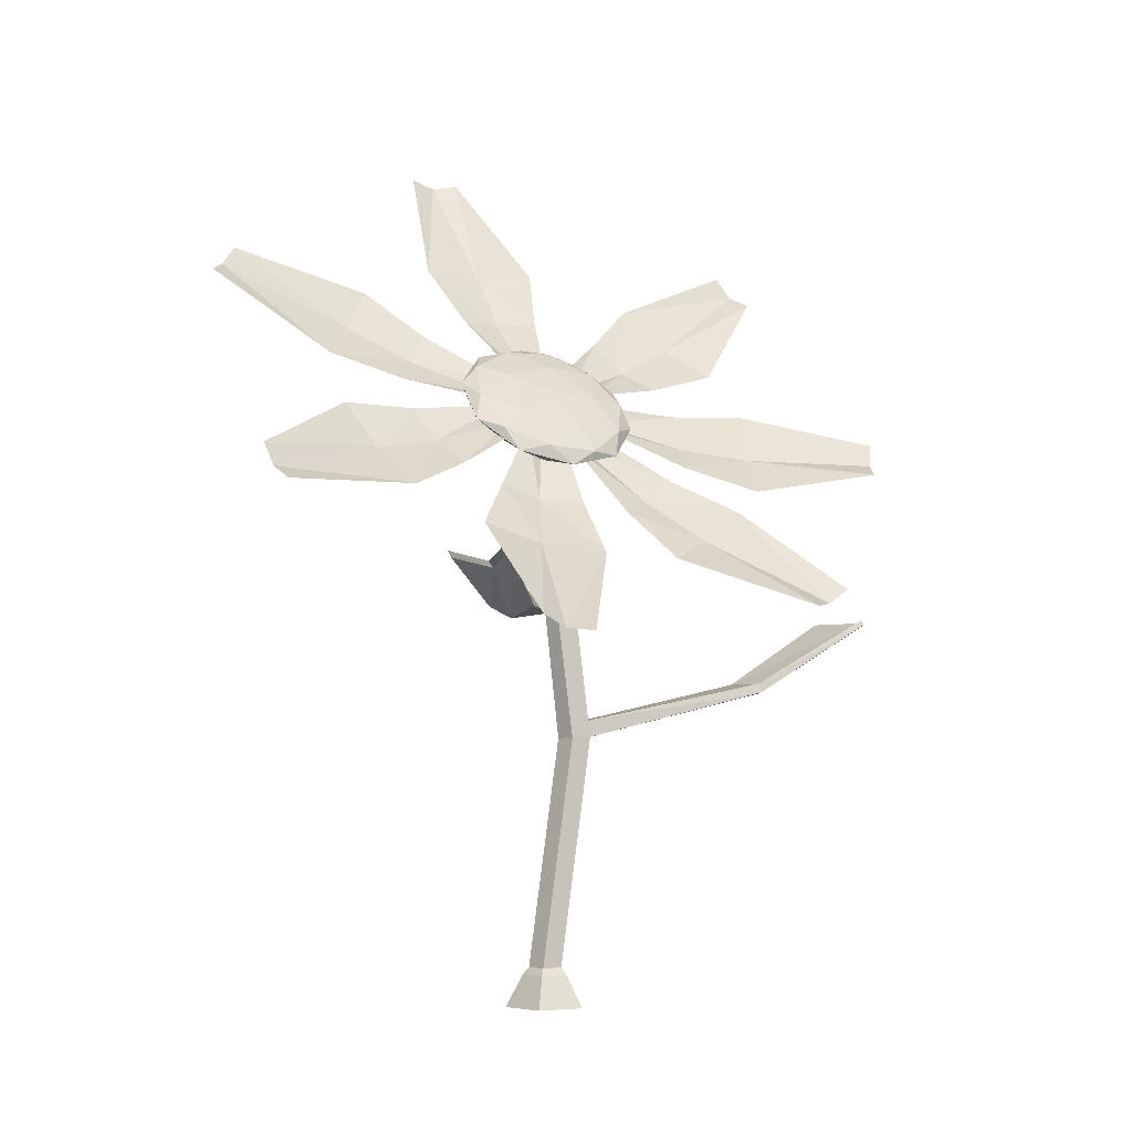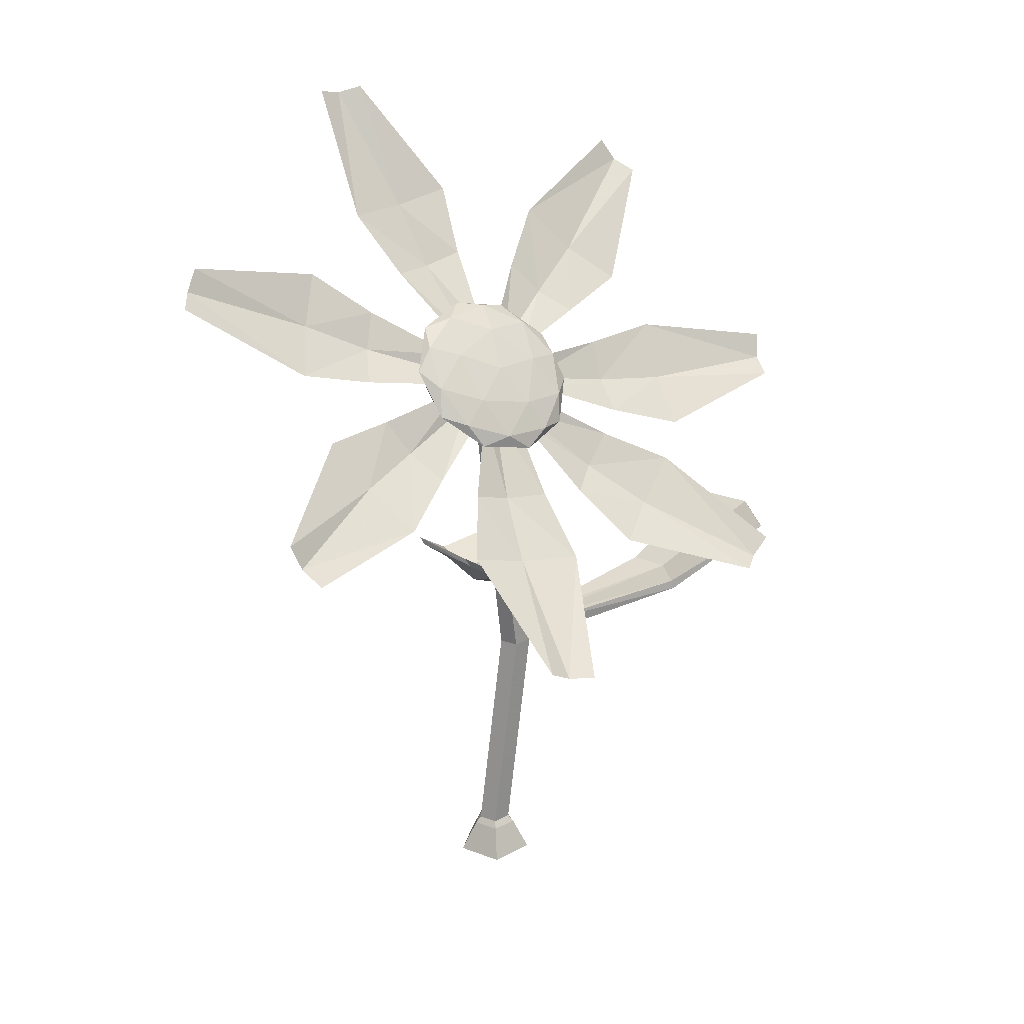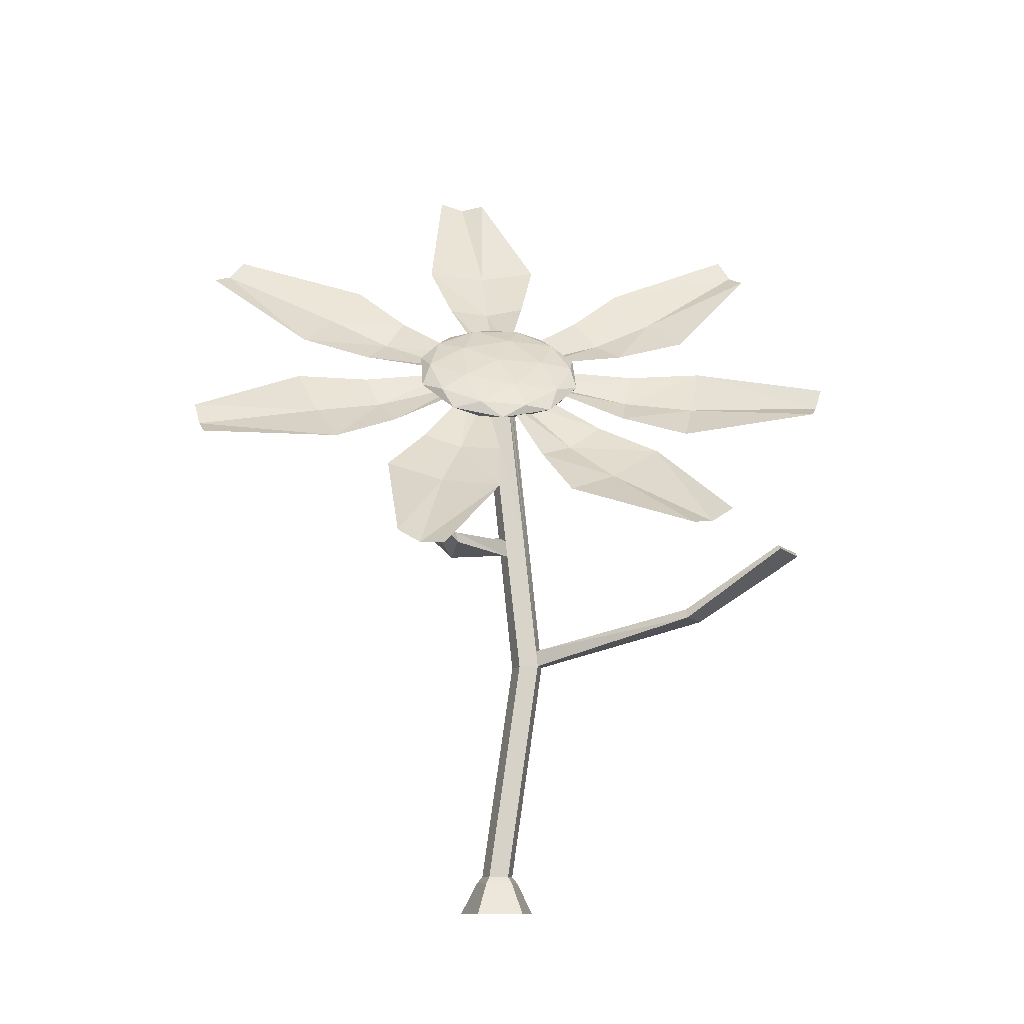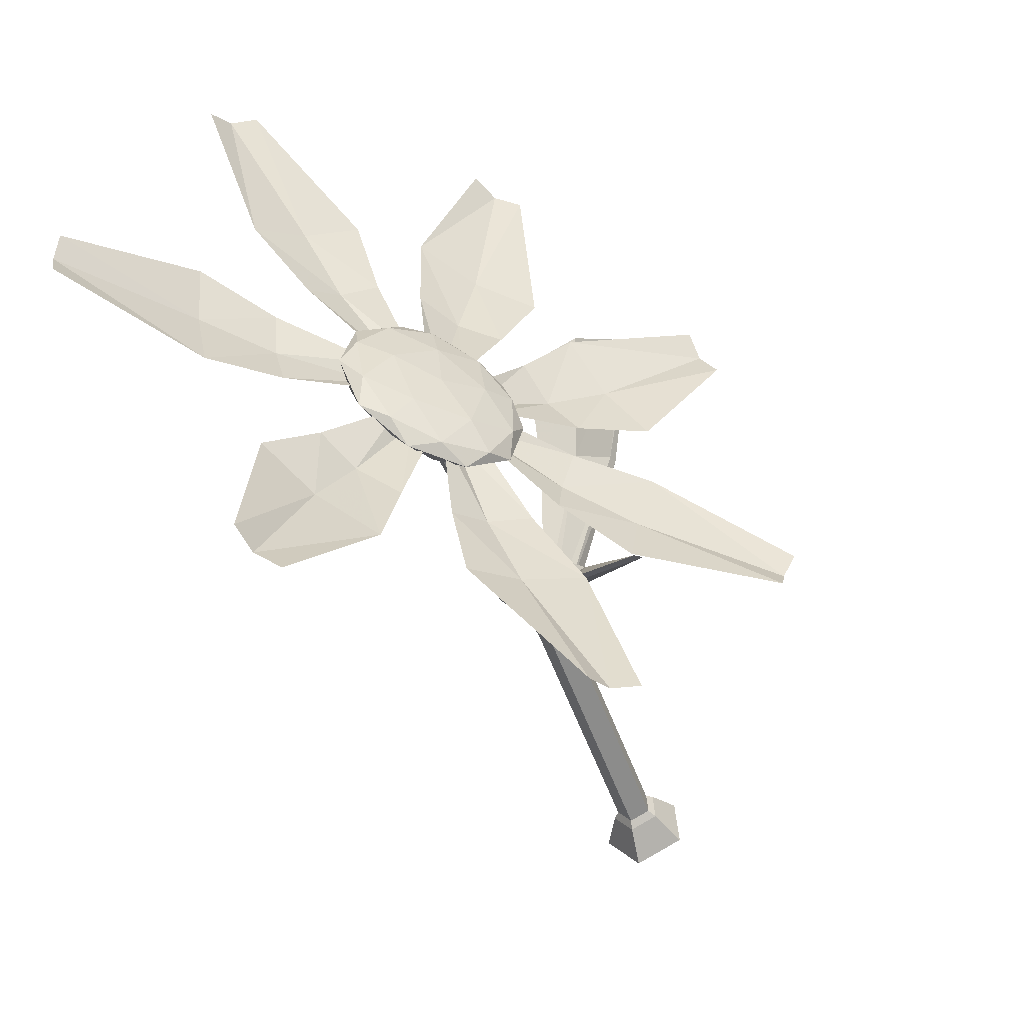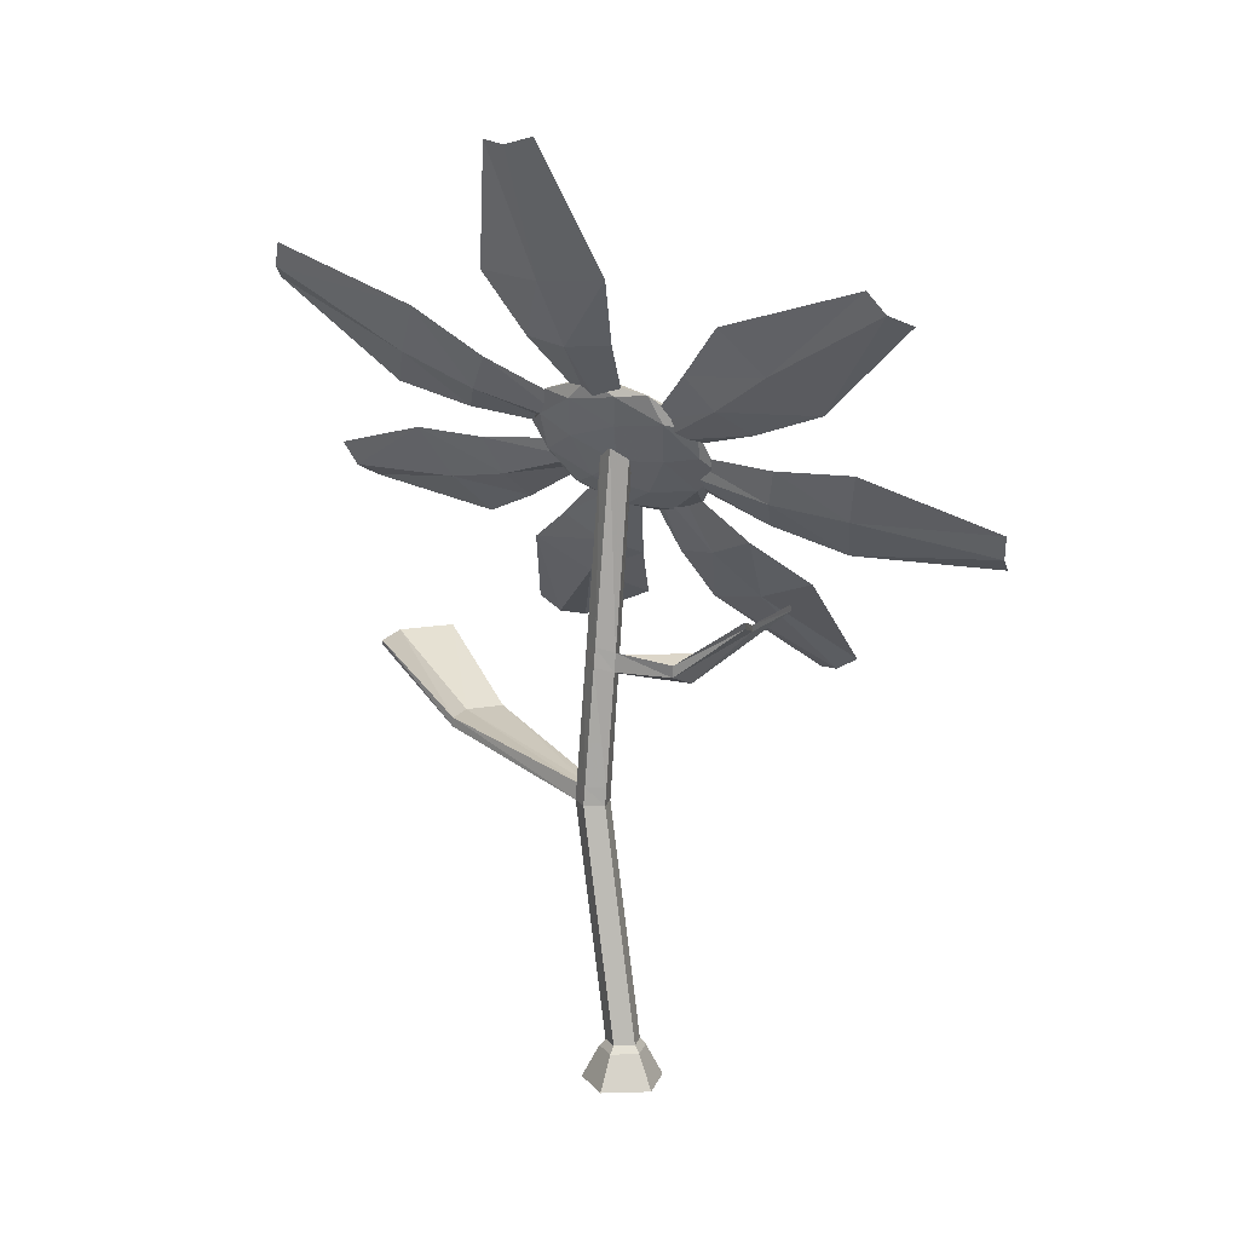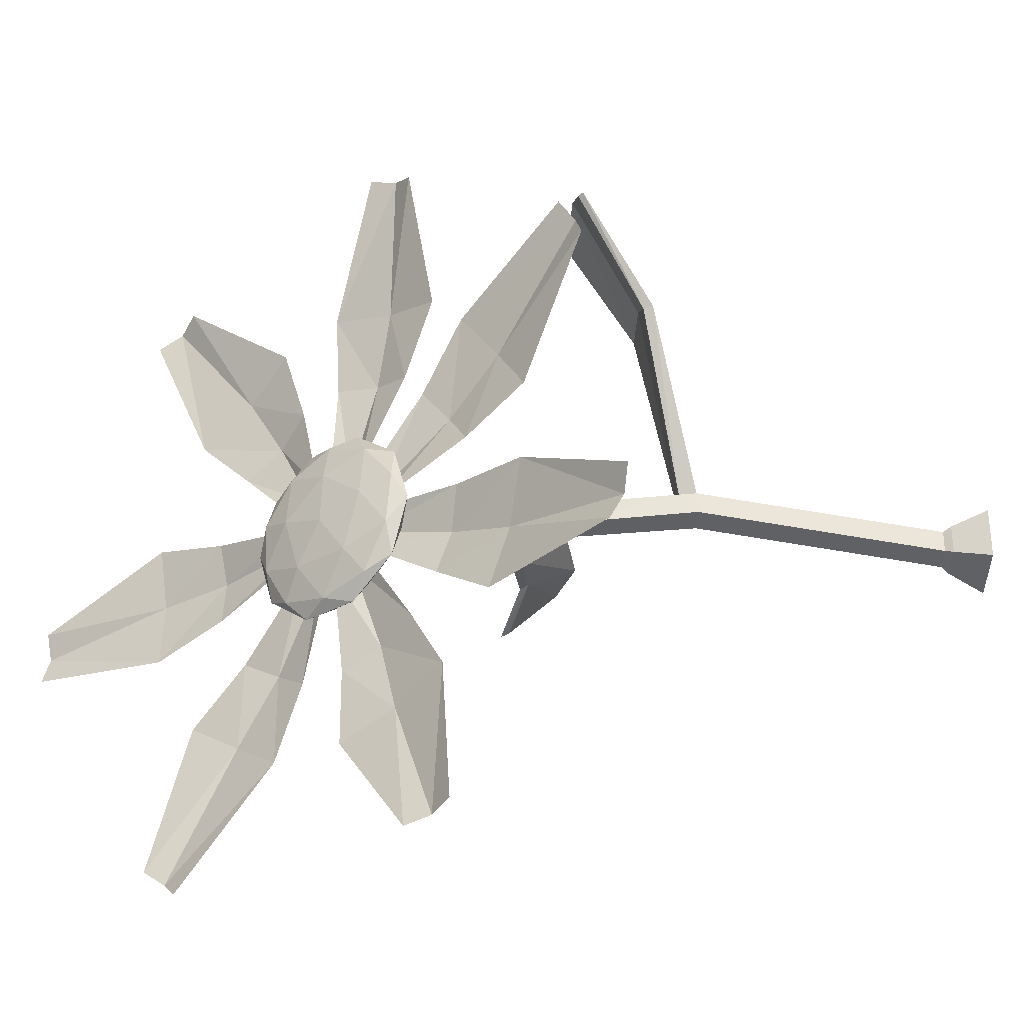
<metadata>
{"format":"obj","ext":"obj","renderer":"f3d","projection":"perspective","resolution":1024,"background":"white","views":[{"elev":-4.4,"azim":-112.9,"up":"+Y"},{"elev":25.4,"azim":-126.5,"up":"+Y"},{"elev":-10.9,"azim":-91.1,"up":"+Y"},{"elev":-49.0,"azim":-159.9,"up":"+Z"},{"elev":11.3,"azim":125.8,"up":"+Y"},{"elev":-26.9,"azim":-94.4,"up":"+Z"}]}
</metadata>
<code>
v -4.097 0.1133 0.4426
v -4.088 0.9242 0.4419
v -4.112 0.1133 0.4671
v -4.1 0.9136 0.4661
v -4.14 0.1133 0.4602
v -4.118 0.8925 0.4585
v -4.142 0.1133 0.4314
v -4.118 0.8902 0.4297
v -4.115 0.1133 0.4204
v -4.099 0.9098 0.4194
v -4.093 0.4411 0.4894
v -4.109 0.442 0.514
v -4.137 0.4417 0.5071
v -4.139 0.4406 0.4782
v -4.112 0.4402 0.4673
v -4.104 0.9057 0.443
v -4.153 0.8653 0.5416
v -4.191 0.8345 0.413
v -4.123 0.9152 0.3269
v -4.044 0.9959 0.4023
v -4.062 0.9651 0.535
v -4.203 0.8499 0.4865
v -4.184 0.8808 0.3537
v -4.093 0.9805 0.3471
v -4.055 1.011 0.4758
v -4.123 0.9306 0.5619
v -4.142 0.9402 0.4457
v -4.152 0.8608 0.4251
v -4.13 0.8789 0.5007
v -4.181 0.8371 0.4831
v -4.105 0.9138 0.5548
v -4.076 0.9376 0.4969
v -4.112 0.9082 0.3745
v -4.163 0.8664 0.3568
v -4.065 0.9557 0.4188
v -4.076 0.9613 0.3506
v -4.041 0.9906 0.4729
v -4.141 0.8936 0.5706
v -4.087 0.9522 0.5667
v -4.21 0.828 0.4507
v -4.188 0.8462 0.5263
v -4.159 0.8936 0.322
v -4.199 0.8462 0.3726
v -4.059 0.9997 0.3624
v -4.105 0.9522 0.3181
v -4.047 0.9997 0.5161
v -4.037 1.018 0.4381
v -4.17 0.8845 0.5382
v -4.206 0.8552 0.4158
v -4.141 0.932 0.3339
v -4.065 1.009 0.4056
v -4.083 0.9794 0.5319
v -4.181 0.8902 0.4699
v -4.134 0.9376 0.5142
v -4.17 0.9083 0.3919
v -4.116 0.9669 0.388
v -4.094 0.985 0.4636
v -4.15 0.891 0.5183
v -4.217 0.8008 0.7396
v -4.116 0.9285 0.5209
v -4.099 0.9268 0.7724
v -4.209 0.8355 0.9427
v -4.161 0.8856 0.9642
v -4.125 0.9017 0.5189
v -4.151 0.8545 0.755
v -4.177 0.8523 0.9526
v -4.181 0.8341 0.6422
v -4.1 0.9213 0.6618
v -4.133 0.869 0.6512
v -4.102 0.9443 0.5155
v -4.037 0.9962 0.7495
v -4.078 0.9731 0.4808
v -3.944 1.106 0.6483
v -3.94 1.134 0.8687
v -3.899 1.182 0.8341
v -4.082 0.9507 0.498
v -3.983 1.042 0.6996
v -3.912 1.15 0.8512
v -4.059 0.9673 0.6466
v -3.996 1.041 0.5745
v -4.02 0.9958 0.6108
v -4.073 0.9799 0.4622
v -3.906 1.159 0.5048
v -4.083 0.9727 0.4128
v -3.925 1.151 0.3303
v -3.806 1.317 0.4182
v -3.808 1.32 0.3459
v -4.069 0.9688 0.4375
v -3.907 1.147 0.4191
v -3.799 1.31 0.3823
v -3.972 1.074 0.4856
v -3.988 1.067 0.3659
v -3.971 1.063 0.4267
v -4.096 0.9612 0.3856
v -3.984 1.097 0.21
v -4.128 0.9268 0.3672
v -4.091 0.9864 0.1251
v -3.99 1.148 0.01033
v -4.032 1.106 -0.03165
v -4.103 0.9368 0.376
v -4.028 1.035 0.168
v -4.002 1.12 -0.01074
v -4.026 1.031 0.2864
v -4.101 0.9541 0.2306
v -4.054 0.986 0.2586
v -4.136 0.9186 0.3694
v -4.166 0.905 0.1235
v -4.164 0.8854 0.3955
v -4.273 0.7834 0.1922
v -4.286 0.8277 -0.02515
v -4.332 0.7758 -0.004665
v -4.141 0.8948 0.3815
v -4.21 0.8381 0.1564
v -4.301 0.7948 -0.01577
v -4.146 0.9048 0.2307
v -4.219 0.8219 0.2807
v -4.173 0.8567 0.2545
v -4.165 0.8842 0.3978
v -4.316 0.7301 0.2743
v -4.167 0.8783 0.4484
v -4.338 0.6928 0.4446
v -4.473 0.5987 0.2958
v -4.488 0.5776 0.3634
v -4.158 0.8737 0.4219
v -4.318 0.7043 0.3567
v -4.472 0.5808 0.3281
v -4.243 0.7913 0.3279
v -4.256 0.7678 0.4458
v -4.241 0.7722 0.3847
v -4.183 0.8603 0.4581
v -4.334 0.688 0.5536
v -4.157 0.8862 0.4932
v -4.254 0.7639 0.6907
v -4.421 0.6215 0.7284
v -4.392 0.6476 0.7896
v -4.162 0.8653 0.4746
v -4.287 0.7174 0.6198
v -4.399 0.6266 0.7576
v -4.261 0.7572 0.5113
v -4.205 0.8112 0.6037
v -4.225 0.7759 0.5557
v -4.088 0.1035 0.4419
v -4.109 0.1035 0.4751
v -4.147 0.1035 0.4658
v -4.149 0.1035 0.4268
v -4.113 0.1035 0.4121
v -4.063 0.05718 0.4401
v -4.099 0.05718 0.4983
v -4.166 0.05718 0.4819
v -4.171 0.05718 0.4136
v -4.107 0.05718 0.3878
v -4.093 0.4665 0.4869
v -4.108 0.4668 0.5115
v -4.136 0.4654 0.5045
v -4.138 0.4642 0.4757
v -4.111 0.4649 0.4648
v -4.141 0.6048 0.8803
v -4.292 0.6047 0.8734
v -4.139 0.611 0.8778
v -4.287 0.6106 0.8709
v -4.126 0.1133 0.4637
v -4.109 0.9031 0.4623
v -4.123 0.4419 0.5105
v -4.128 0.1035 0.4704
v -4.132 0.05718 0.4901
v -4.122 0.4661 0.508
v -4.217 0.6047 0.911
v -4.213 0.6108 0.9084
v -4.127 0.5197 0.7404
v -4.23 0.519 0.7334
v -4.234 0.5064 0.736
v -4.129 0.5065 0.7429
v -4.179 0.5193 0.7582
v -4.181 0.5064 0.7607
v -4.091 0.6593 0.468
v -4.105 0.655 0.4924
v -4.128 0.6453 0.4852
v -4.129 0.6436 0.4563
v -4.106 0.6523 0.4457
v -4.117 0.6501 0.4888
v -4.117 0.6238 0.4915
v -4.091 0.6317 0.4707
v -4.105 0.6281 0.4951
v -4.129 0.6196 0.4879
v -4.13 0.618 0.4591
v -4.107 0.6255 0.4484
v -4.31 0.7005 0.3048
v -4.158 0.7038 0.2788
v -4.319 0.6906 0.3084
v -4.164 0.6935 0.282
v -4.112 0.6286 0.3596
v -4.231 0.6239 0.3805
v -4.109 0.6455 0.3566
v -4.226 0.64 0.3772
v -4.129 0.1133 0.4259
v -4.109 0.9 0.4246
v -4.125 0.4404 0.4728
v -4.131 0.1035 0.4195
v -4.139 0.05718 0.4007
v -4.124 0.4646 0.4703
v -4.118 0.6479 0.451
v -4.119 0.6217 0.4538
v -4.229 0.6848 0.3135
v -4.237 0.6747 0.3169
v -4.172 0.6089 0.3701
v -4.167 0.6254 0.3669
g Цветок_Cylinder_Стебель
f 175 2 4 176
f 180 162 6 177
f 177 6 8 178
f 4 2 10 196 8 6 162
f 179 10 2 175
f 201 196 10 179
f 9 1 142 146
f 1 11 12 3
f 161 163 13 5
f 5 13 14 7
f 9 15 11 1
f 195 197 15 9
g Цветок_Cylinder_Серцевина
f 16 29 28
f 17 29 31
f 16 28 33
f 16 33 35
f 16 35 32
f 17 31 38
f 18 30 40
f 19 34 42
f 20 36 44
f 21 37 46
f 17 38 41
f 18 40 43
f 19 42 45
f 20 44 47
f 21 46 39
f 22 48 53
f 23 49 55
f 24 50 56
f 25 51 57
f 26 52 54
f 28 30 18
f 28 29 30
f 29 17 30
f 31 32 21
f 31 29 32
f 29 16 32
f 33 34 19
f 33 28 34
f 28 18 34
f 35 36 20
f 35 33 36
f 33 19 36
f 32 37 21
f 32 35 37
f 35 20 37
f 38 39 26
f 38 31 39
f 31 21 39
f 40 41 22
f 40 30 41
f 30 17 41
f 42 43 23
f 42 34 43
f 34 18 43
f 44 45 24
f 44 36 45
f 36 19 45
f 46 47 25
f 46 37 47
f 37 20 47
f 41 48 22
f 41 38 48
f 38 26 48
f 43 49 23
f 43 40 49
f 40 22 49
f 45 50 24
f 45 42 50
f 42 23 50
f 47 51 25
f 47 44 51
f 44 24 51
f 39 52 26
f 39 46 52
f 46 25 52
f 53 54 27
f 53 48 54
f 48 26 54
f 55 53 27
f 55 49 53
f 49 22 53
f 56 55 27
f 56 50 55
f 50 23 55
f 57 56 27
f 57 51 56
f 51 24 56
f 54 57 27
f 54 52 57
f 52 25 57
g Цветок_Cylinder_Лепесток
f 69 65 61 68
f 65 59 62 66
f 67 59 65 69
f 61 65 66 63
f 64 69 68 60
f 58 67 69 64
f 81 77 73 80
f 77 71 74 78
f 79 71 77 81
f 73 77 78 75
f 76 81 80 72
f 70 79 81 76
f 93 89 85 92
f 89 83 86 90
f 91 83 89 93
f 85 89 90 87
f 88 93 92 84
f 82 91 93 88
f 105 101 97 104
f 101 95 98 102
f 103 95 101 105
f 97 101 102 99
f 100 105 104 96
f 94 103 105 100
f 117 113 109 116
f 113 107 110 114
f 115 107 113 117
f 109 113 114 111
f 112 117 116 108
f 106 115 117 112
f 129 125 121 128
f 125 119 122 126
f 127 119 125 129
f 121 125 126 123
f 124 129 128 120
f 118 127 129 124
f 141 137 133 140
f 137 131 134 138
f 139 131 137 141
f 133 137 138 135
f 136 141 140 132
f 130 139 141 136
g Цветок_Cylinder_Стебель
f 146 142 147 151
f 195 9 146 198
f 5 7 145 144
f 161 5 144 164
f 1 3 143 142
f 147 148 165 149 150 199 151
f 198 146 151 199
f 144 145 150 149
f 164 144 149 165
f 142 143 148 147
f 11 152 153 12
f 173 170 160 168
f 13 154 155 14
f 15 156 152 11
f 197 200 156 15
f 167 168 160 158
f 170 171 158 160
f 172 169 159 157
f 174 172 157 167
f 176 4 162 180
f 3 12 163 161
f 3 161 164 143
f 143 164 165 148
f 169 173 168 159
f 157 159 168 167
f 171 174 167 158
f 166 154 170 173
f 154 13 171 170
f 12 153 169 172
f 163 12 172 174
f 153 166 173 169
f 13 163 174 171
f 182 175 176 183
f 181 180 177 184
f 184 177 178 185
f 186 179 175 182
f 205 192 189 204
f 183 176 180 181
f 152 182 183 153
f 166 181 184 154
f 154 184 185 155
f 156 186 182 152
f 200 202 186 156
f 153 183 181 166
f 204 203 188 190
f 193 191 190 188
f 192 194 187 189
f 206 193 188 203
f 202 185 192 205
f 179 186 191 193
f 185 178 194 192
f 201 179 193 206
f 178 8 196 201
f 7 14 197 195
f 7 195 198 145
f 145 198 199 150
f 14 155 200 197
f 191 205 204 190
f 155 185 202 200
f 189 187 203 204
f 194 206 203 187
f 186 202 205 191
f 178 201 206 194

</code>
